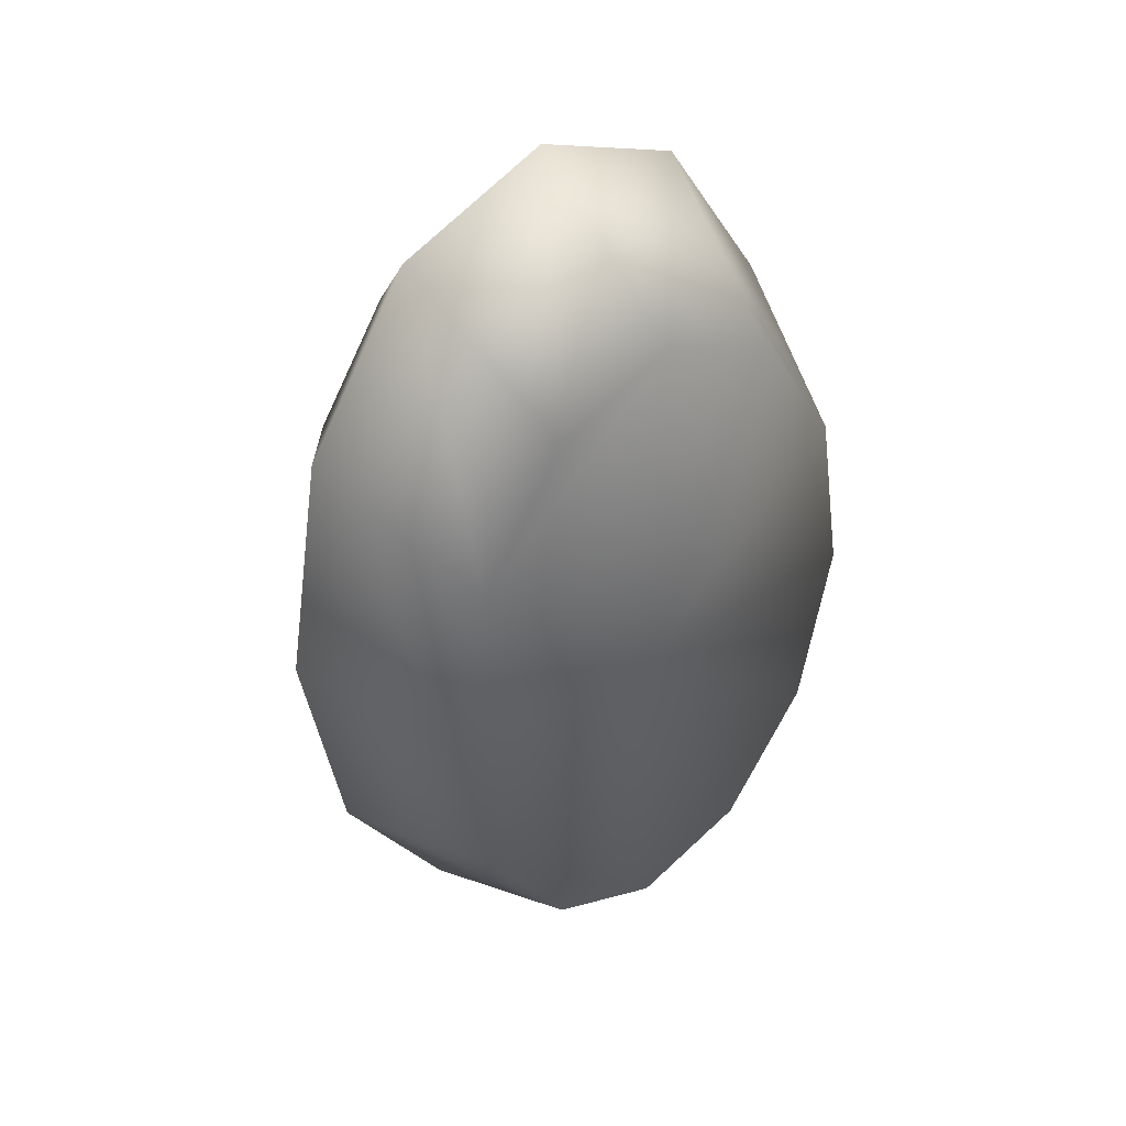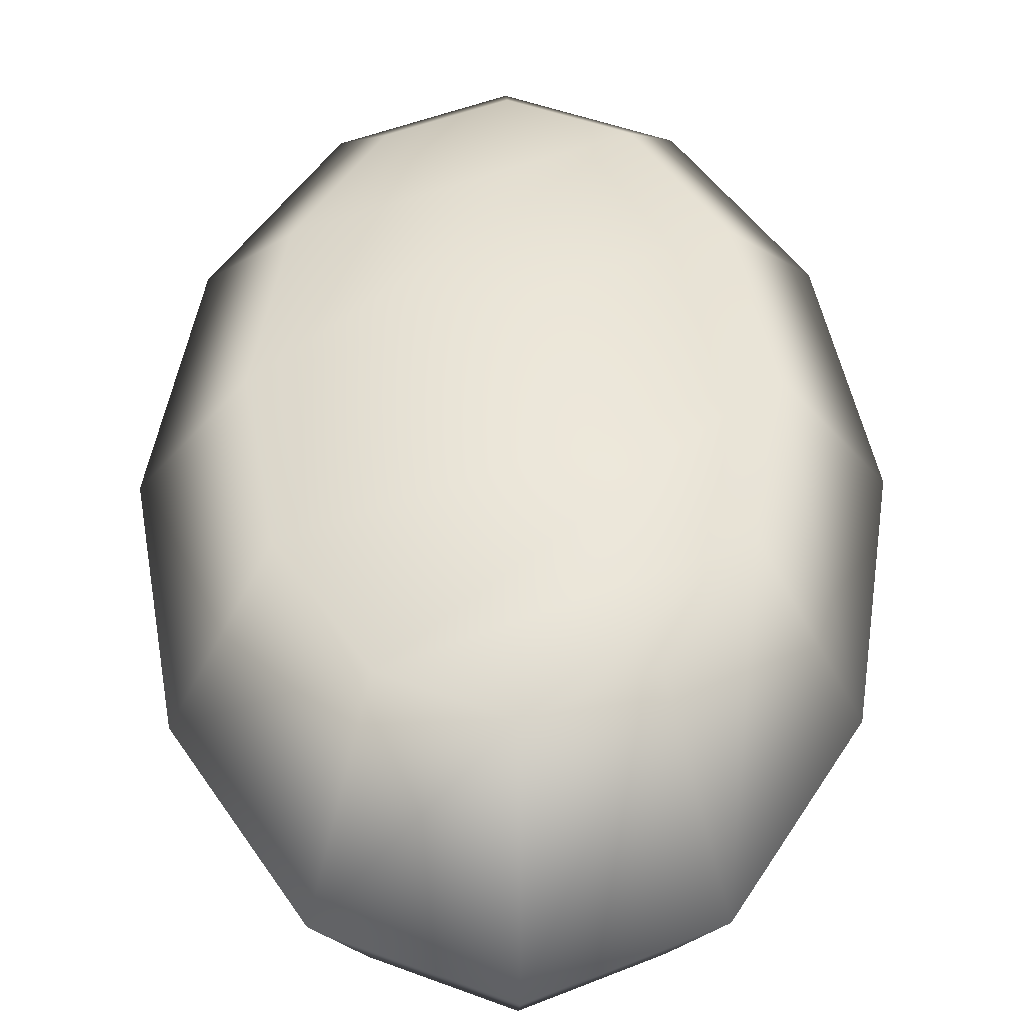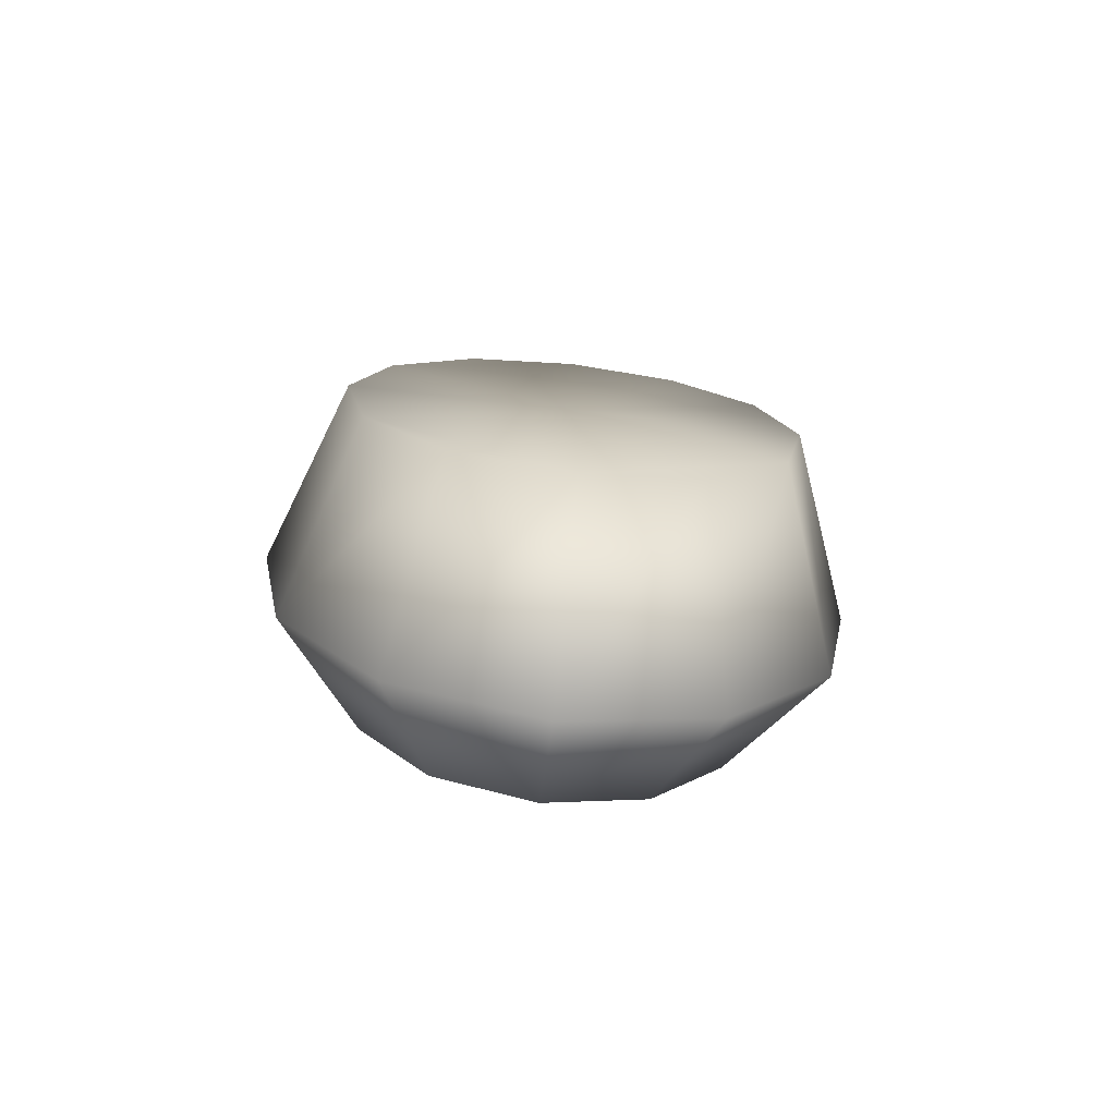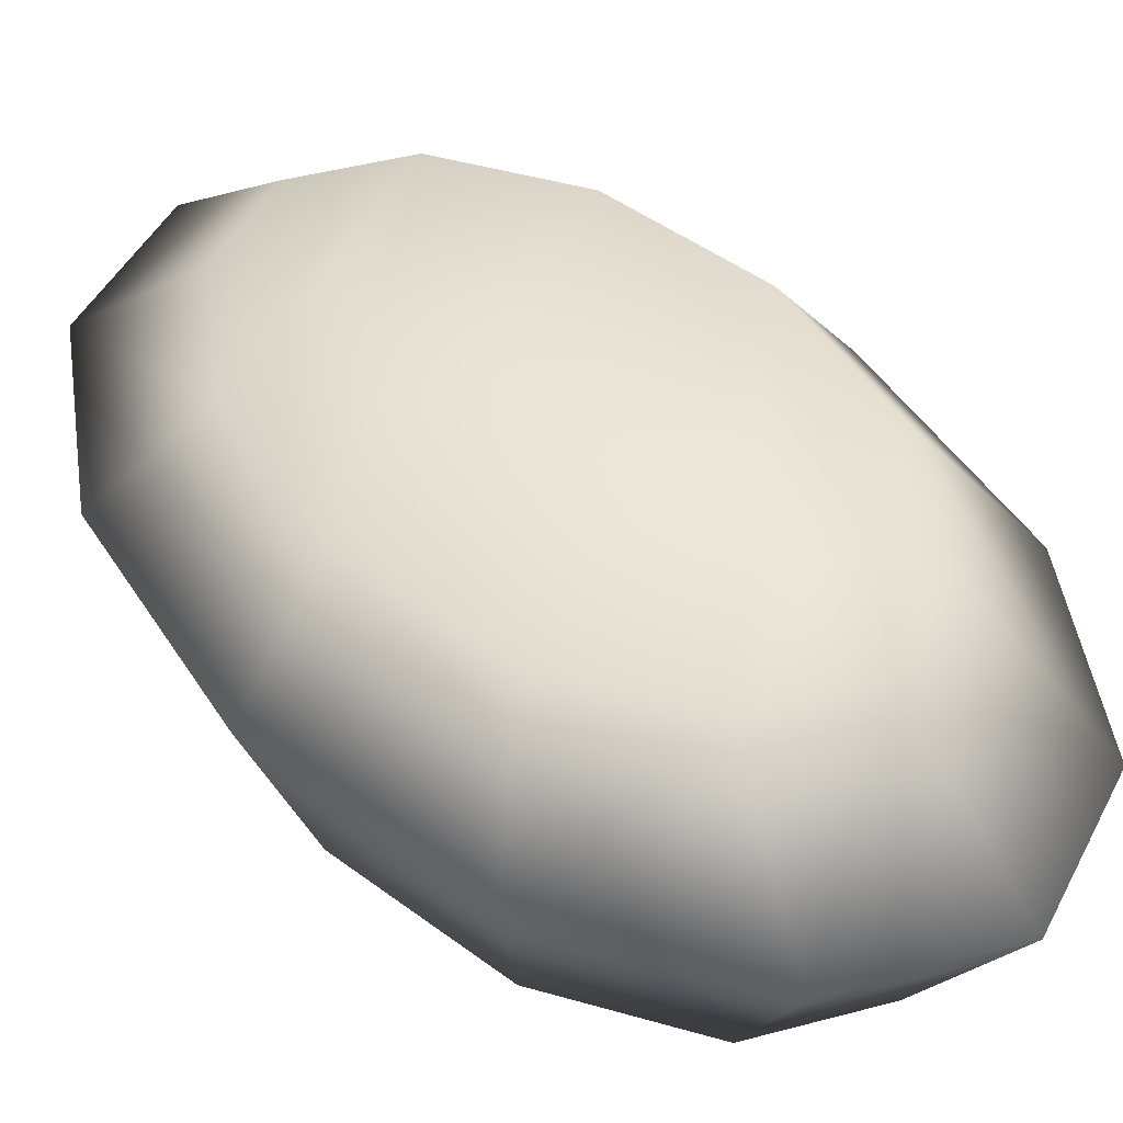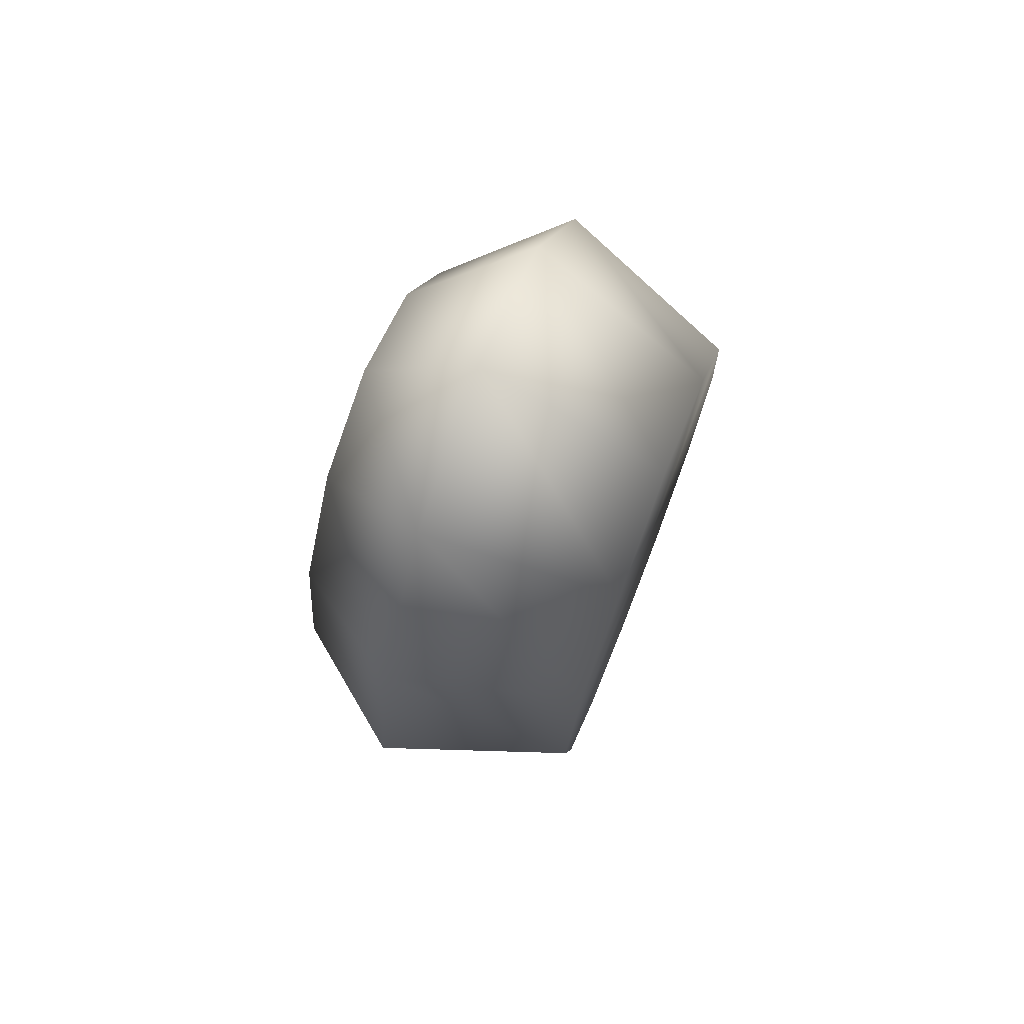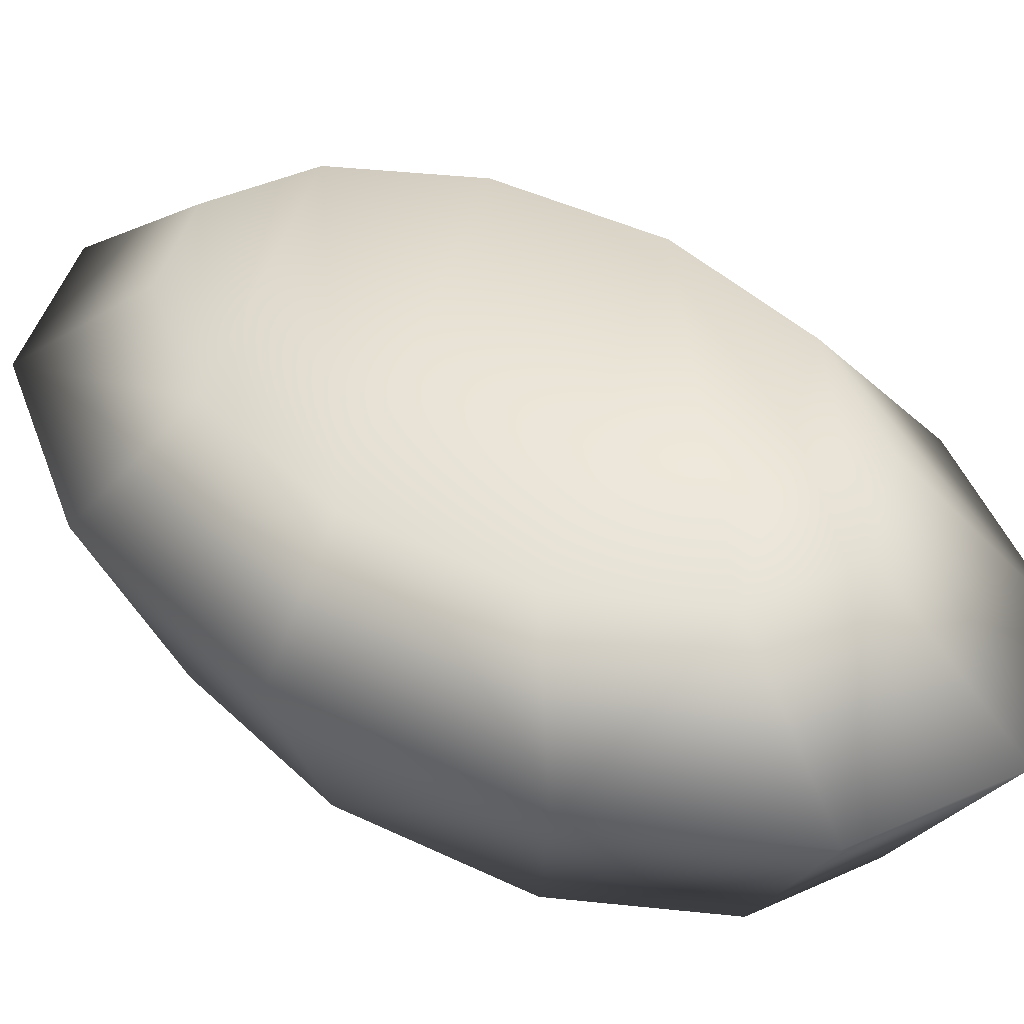
<metadata>
{"format":"obj","ext":"obj","renderer":"f3d","projection":"perspective","resolution":1024,"background":"white","views":[{"elev":43.5,"azim":-36.4,"up":"+Z"},{"elev":48.2,"azim":179.3,"up":"+Y"},{"elev":-77.8,"azim":-6.3,"up":"+Z"},{"elev":46.6,"azim":139.7,"up":"+Y"},{"elev":75.7,"azim":-68.3,"up":"+Z"},{"elev":43.8,"azim":-51.3,"up":"+Y"}]}
</metadata>
<code>
g default
v 4.271 0 -3.995
v 2.466 0 -6.92
v 0 0 -7.99
v -2.466 0 -6.92
v -4.271 0 -3.995
v -4.932 0 0
v -4.271 0 3.995
v -2.466 0 6.92
v 0 0 7.99
v 2.466 0 6.92
v 4.271 0 3.995
v 4.932 0 0
v 3.79 6.613 -3.544
v 2.188 6.613 -6.139
v 0 6.613 -7.089
v -2.188 6.613 -6.139
v -3.79 6.613 -3.544
v -4.376 6.613 0
v -3.79 6.613 3.544
v -2.188 6.613 6.139
v 0 6.613 7.089
v 2.188 6.613 6.139
v 3.79 6.613 3.544
v 4.376 6.613 0
v 5.533 4.001 -5.175
v 3.194 4.001 -8.964
v 0 4.001 -10.35
v -3.194 4.001 -8.964
v -5.533 4.001 -5.175
v -6.389 4.001 0
v -5.533 4.001 5.175
v -3.194 4.001 8.964
v 0 4.001 10.35
v 3.194 4.001 8.964
v 5.533 4.001 5.175
v 6.389 4.001 0
v 0 0 0
g noodle:pCylinder78
f 25 26 14 13
f 26 27 15 14
f 27 28 16 15
f 28 29 17 16
f 29 30 18 17
f 30 31 19 18
f 31 32 20 19
f 32 33 21 20
f 33 34 22 21
f 34 35 23 22
f 35 36 24 23
f 36 25 13 24
f 23 20 21 22
f 1 2 26 25
f 2 3 27 26
f 3 4 28 27
f 4 5 29 28
f 5 6 30 29
f 6 7 31 30
f 7 8 32 31
f 8 9 33 32
f 9 10 34 33
f 10 11 35 34
f 11 12 36 35
f 12 1 25 36
f 3 2 1 37
f 17 14 15 16
f 24 19 20 23
f 24 13 18 19
f 18 13 14 17
f 3 37 5 4
f 37 12 11
f 6 37 7
f 37 11 10 9
f 5 37 6
f 37 1 12
f 7 37 9 8

</code>
